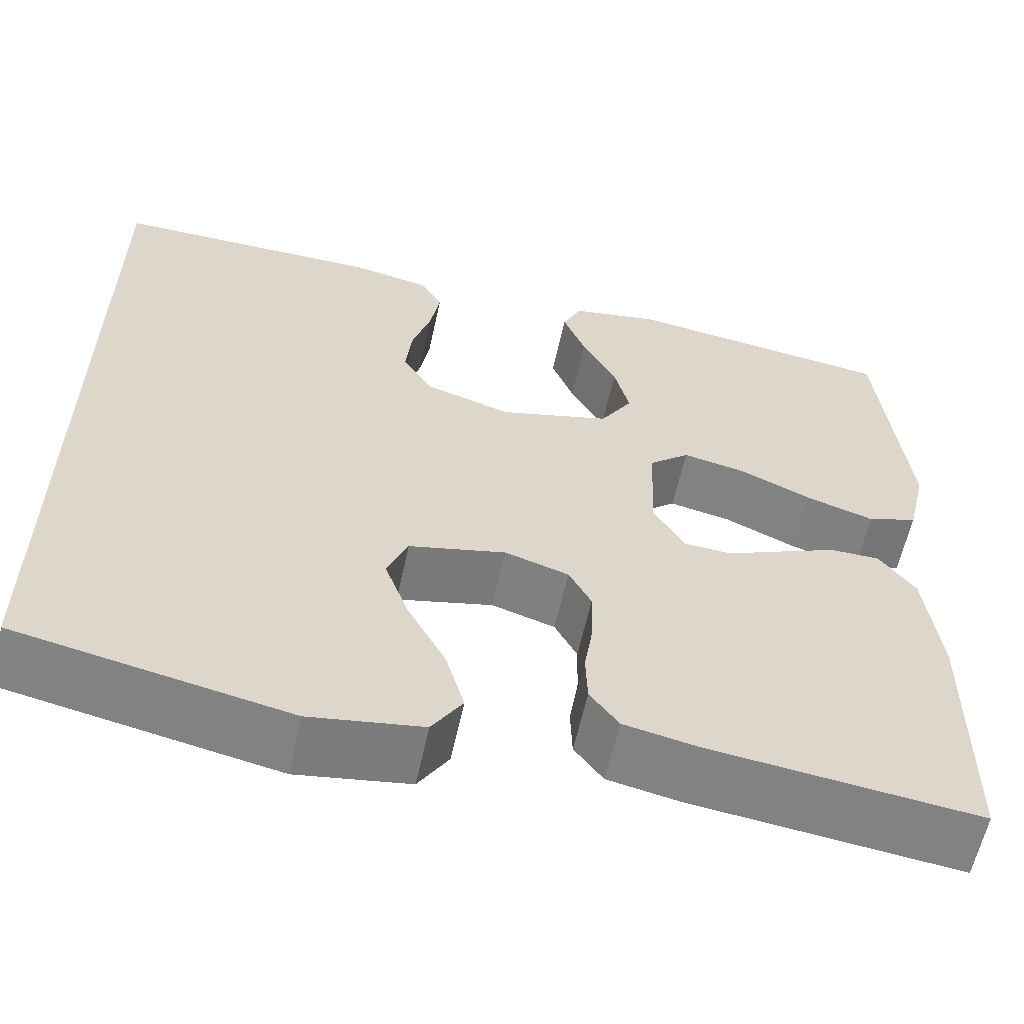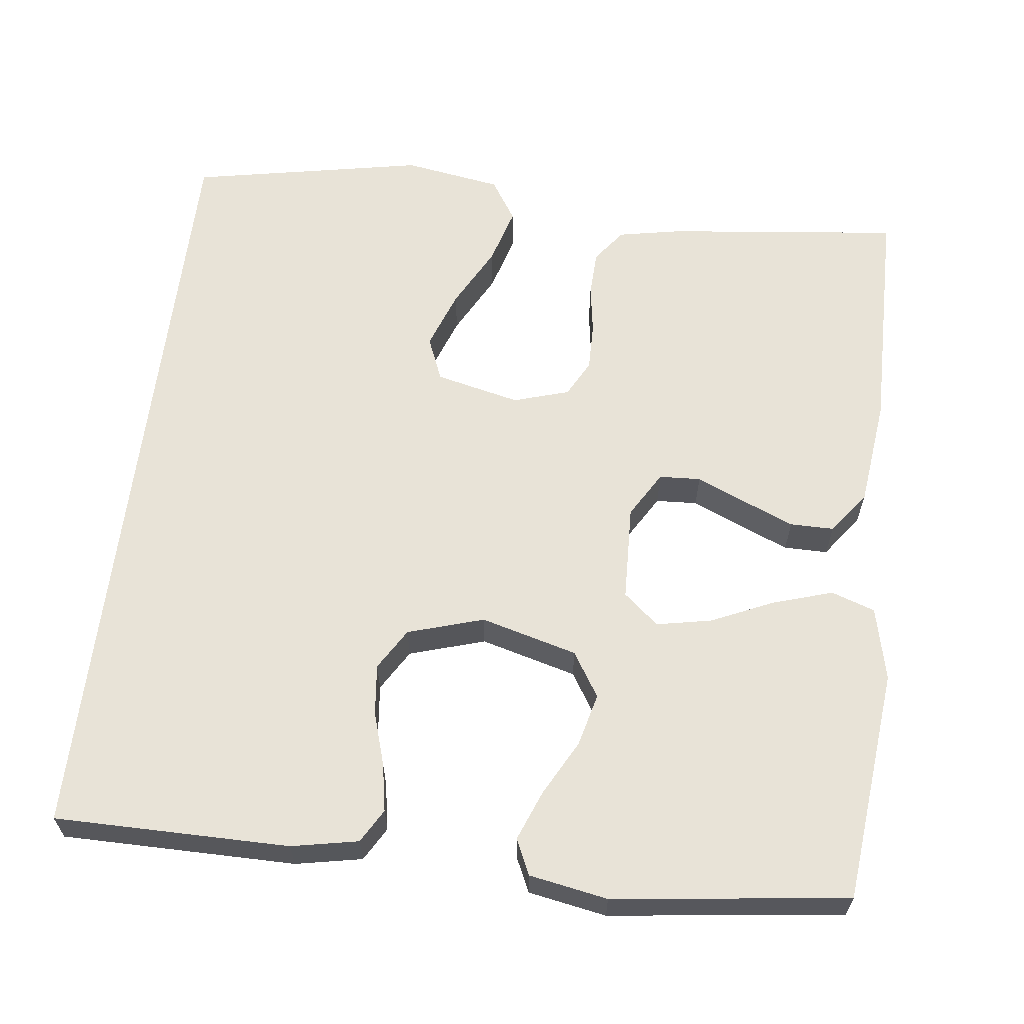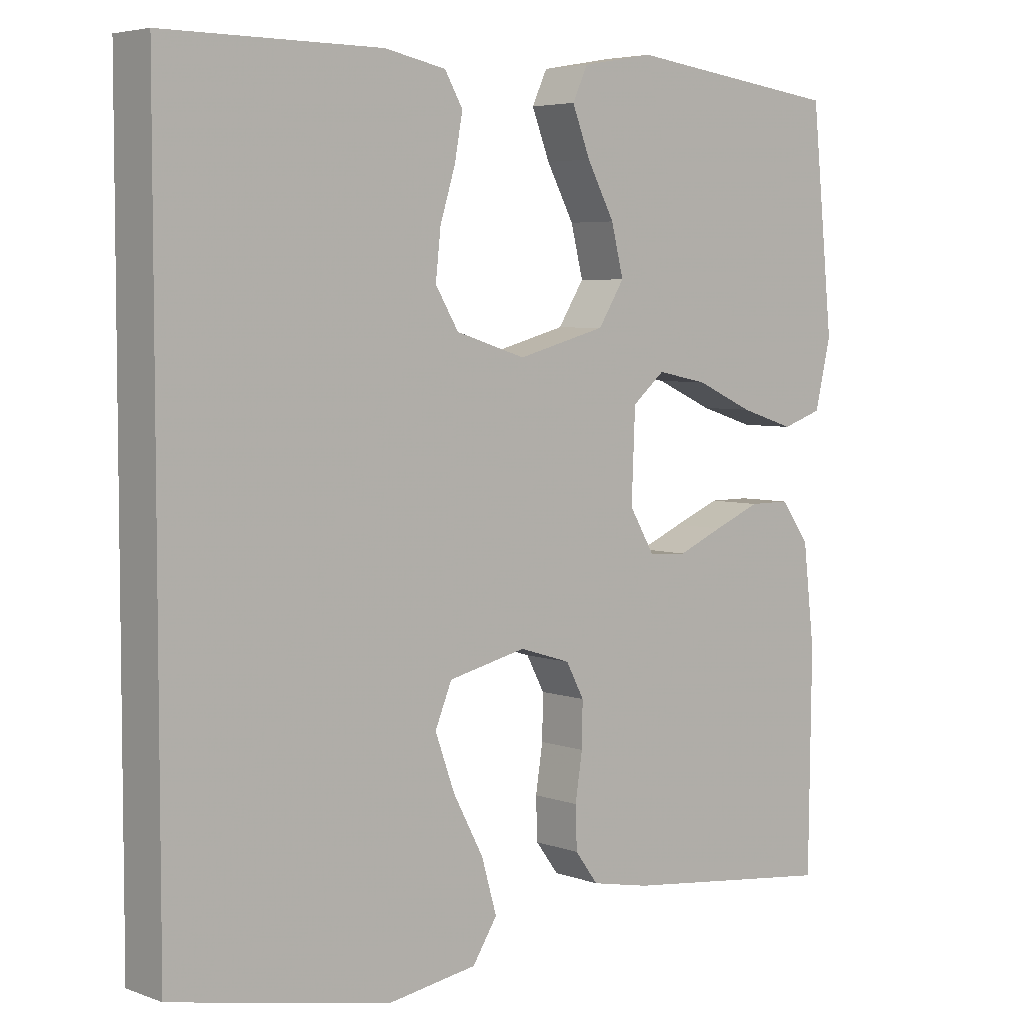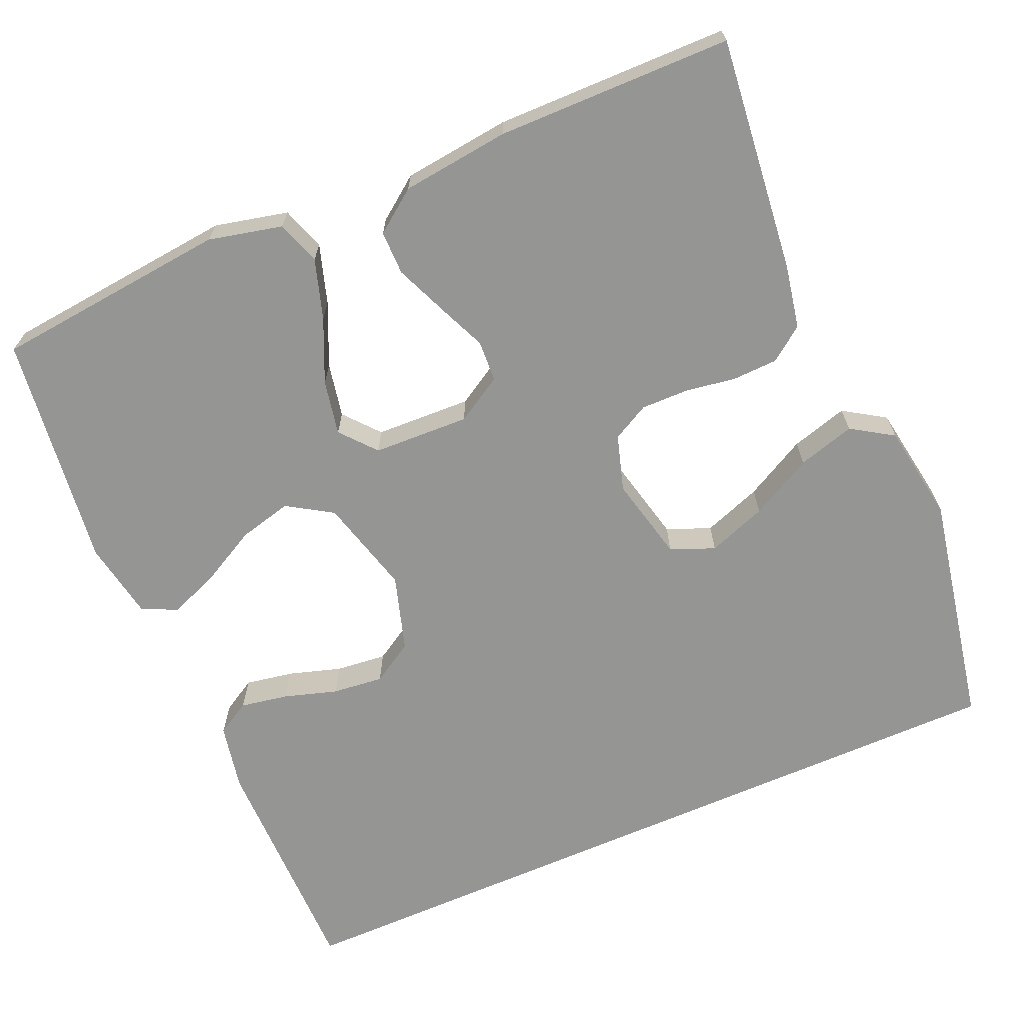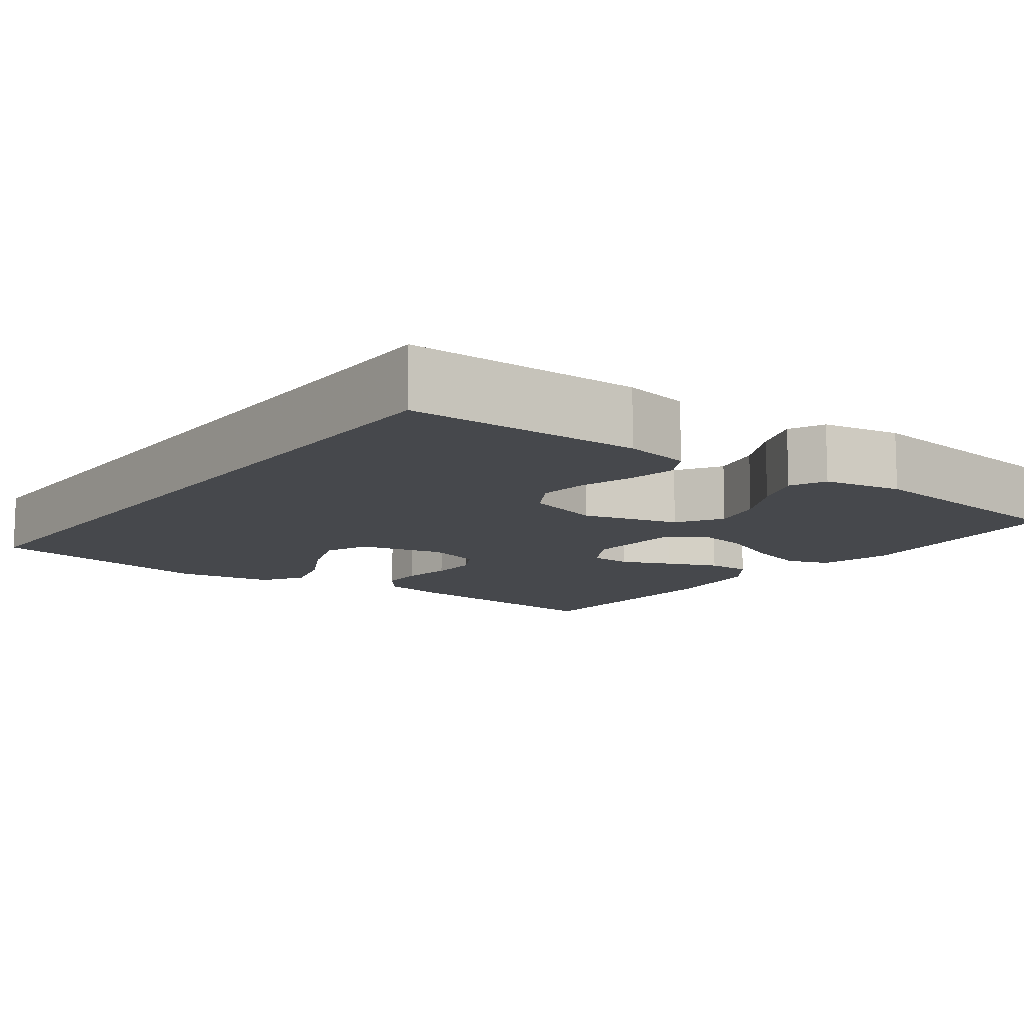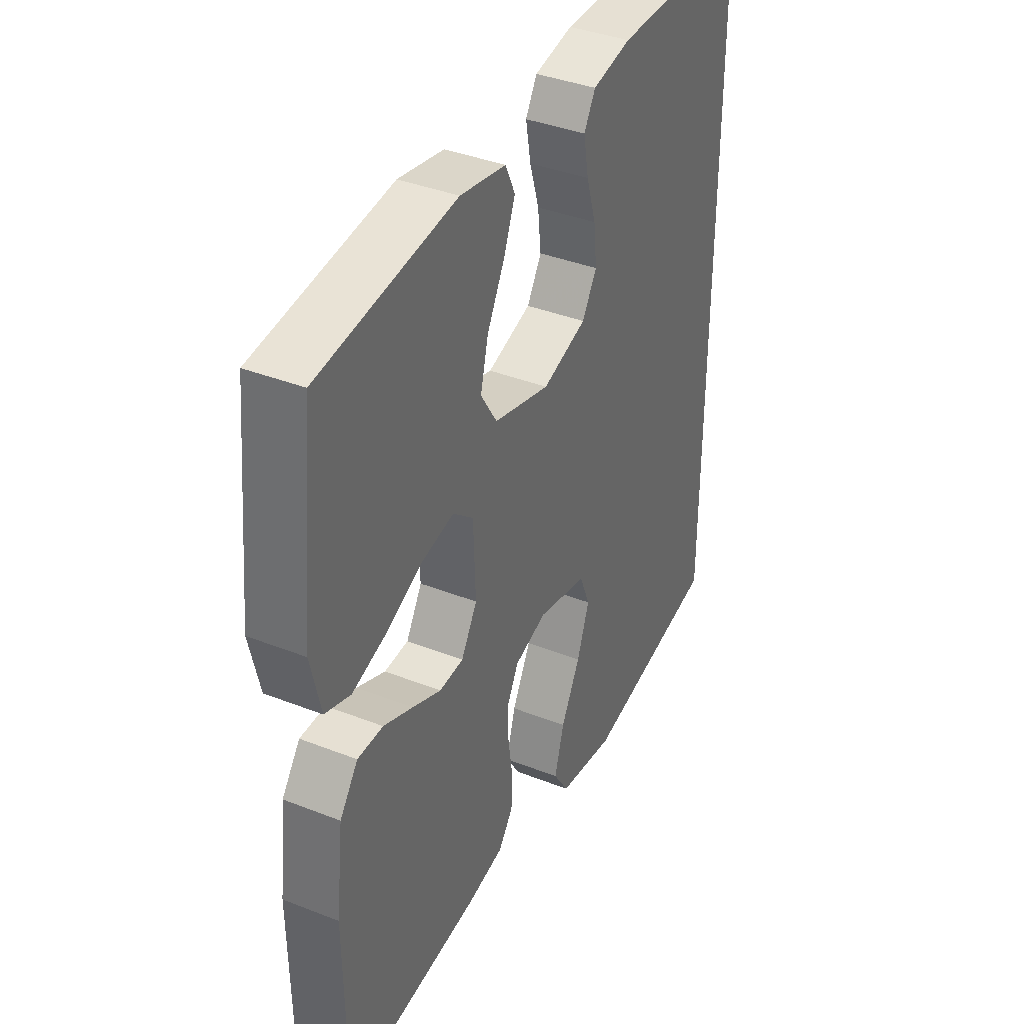
<metadata>
{"format":"obj","ext":"obj","renderer":"f3d","projection":"perspective","resolution":1024,"background":"white","views":[{"elev":-60.3,"azim":-12.3,"up":"+Z"},{"elev":62.4,"azim":7.0,"up":"+Y"},{"elev":4.9,"azim":-41.6,"up":"+Z"},{"elev":-67.4,"azim":113.6,"up":"+Y"},{"elev":-11.1,"azim":-36.4,"up":"+Y"},{"elev":38.4,"azim":116.4,"up":"+Z"}]}
</metadata>
<code>
v 0.5 0.07 -0.5
v 0.2 0.07 -0.466
v 0.119 0.07 -0.45
v 0.087 0.07 -0.407
v 0.085 0.07 -0.349
v 0.095 0.07 -0.285
v 0.096 0.07 -0.224
v 0.071 0.07 -0.177
v 0 0.07 -0.155
v -0.108 0.07 -0.18
v -0.131 0.07 -0.236
v -0.104 0.07 -0.311
v -0.062 0.07 -0.39
v -0.041 0.07 -0.463
v -0.075 0.07 -0.516
v -0.2 0.07 -0.536
v -0.5 0.07 -0.477
v -0.5 0.07 0.519
v -0.2 0.07 0.519
v -0.115 0.07 0.502
v -0.09 0.07 0.459
v -0.101 0.07 0.398
v -0.122 0.07 0.33
v -0.129 0.07 0.265
v -0.097 0.07 0.212
v 0 0.07 0.182
v 0.123 0.07 0.215
v 0.159 0.07 0.272
v 0.142 0.07 0.34
v 0.104 0.07 0.411
v 0.079 0.07 0.475
v 0.1 0.07 0.52
v 0.2 0.07 0.538
v 0.5 0.07 0.5
v 0.53 0.07 0.2
v 0.508 0.07 0.106
v 0.452 0.07 0.087
v 0.376 0.07 0.111
v 0.296 0.07 0.147
v 0.226 0.07 0.161
v 0.181 0.07 0.123
v 0.176 0.07 0
v 0.211 0.07 -0.059
v 0.264 0.07 -0.062
v 0.327 0.07 -0.035
v 0.392 0.07 -0.008
v 0.448 0.07 -0.008
v 0.488 0.07 -0.062
v 0.504 0.07 -0.2
v 0.5 0 -0.5
v 0.2 0 -0.466
v 0.119 0 -0.45
v 0.087 0 -0.407
v 0.085 0 -0.349
v 0.095 0 -0.285
v 0.096 0 -0.224
v 0.071 0 -0.177
v 0 0 -0.155
v -0.108 0 -0.18
v -0.131 0 -0.236
v -0.104 0 -0.311
v -0.062 0 -0.39
v -0.041 0 -0.463
v -0.075 0 -0.516
v -0.2 0 -0.536
v -0.5 0 -0.477
v -0.5 0 0.519
v -0.2 0 0.519
v -0.115 0 0.502
v -0.09 0 0.459
v -0.101 0 0.398
v -0.122 0 0.33
v -0.129 0 0.265
v -0.097 0 0.212
v 0 0 0.182
v 0.123 0 0.215
v 0.159 0 0.272
v 0.142 0 0.34
v 0.104 0 0.411
v 0.079 0 0.475
v 0.1 0 0.52
v 0.2 0 0.538
v 0.5 0 0.5
v 0.53 0 0.2
v 0.508 0 0.106
v 0.452 0 0.087
v 0.376 0 0.111
v 0.296 0 0.147
v 0.226 0 0.161
v 0.181 0 0.123
v 0.176 0 0
v 0.211 0 -0.059
v 0.264 0 -0.062
v 0.327 0 -0.035
v 0.392 0 -0.008
v 0.448 0 -0.008
v 0.488 0 -0.062
v 0.504 0 -0.2
f 4 5 6
f 3 4 6
f 2 3 6
f 1 2 6
f 49 1 6
f 48 49 6
f 47 48 6
f 46 47 6
f 45 46 6
f 44 45 6
f 43 44 6 7
f 42 43 7 8
f 41 42 8 9
f 37 38 39
f 36 37 39
f 35 36 39
f 34 35 39
f 33 34 39
f 32 33 39
f 31 32 39
f 30 31 39
f 29 30 39
f 28 29 39 40
f 27 28 40 41
f 21 22 23
f 20 21 23
f 19 20 23
f 18 19 23
f 17 18 23
f 17 23 24
f 15 16 17
f 14 15 17
f 13 14 17
f 12 13 17
f 11 12 17
f 17 24 25
f 11 17 25
f 10 11 25
f 41 9 10
f 27 41 10
f 26 27 10
f 10 25 26
f 55 54 53
f 55 53 52
f 55 52 51
f 55 51 50
f 55 50 98
f 55 98 97
f 55 97 96
f 55 96 95
f 55 95 94
f 55 94 93
f 56 55 93 92
f 57 56 92 91
f 58 57 91 90
f 88 87 86
f 88 86 85
f 88 85 84
f 88 84 83
f 88 83 82
f 88 82 81
f 88 81 80
f 88 80 79
f 88 79 78
f 89 88 78 77
f 90 89 77 76
f 72 71 70
f 72 70 69
f 72 69 68
f 72 68 67
f 72 67 66
f 73 72 66
f 66 65 64
f 66 64 63
f 66 63 62
f 66 62 61
f 66 61 60
f 74 73 66
f 74 66 60
f 74 60 59
f 59 58 90
f 59 90 76
f 59 76 75
f 75 74 59
f 1 50 51 2
f 2 51 52 3
f 3 52 53 4
f 4 53 54 5
f 5 54 55 6
f 6 55 56 7
f 7 56 57 8
f 8 57 58 9
f 9 58 59 10
f 10 59 60 11
f 11 60 61 12
f 12 61 62 13
f 13 62 63 14
f 14 63 64 15
f 15 64 65 16
f 16 65 66 17
f 17 66 67 18
f 18 67 68 19
f 19 68 69 20
f 20 69 70 21
f 21 70 71 22
f 22 71 72 23
f 23 72 73 24
f 24 73 74 25
f 25 74 75 26
f 26 75 76 27
f 27 76 77 28
f 28 77 78 29
f 29 78 79 30
f 30 79 80 31
f 31 80 81 32
f 32 81 82 33
f 33 82 83 34
f 34 83 84 35
f 35 84 85 36
f 36 85 86 37
f 37 86 87 38
f 38 87 88 39
f 39 88 89 40
f 40 89 90 41
f 41 90 91 42
f 42 91 92 43
f 43 92 93 44
f 44 93 94 45
f 45 94 95 46
f 46 95 96 47
f 47 96 97 48
f 48 97 98 49
f 49 98 50 1

</code>
